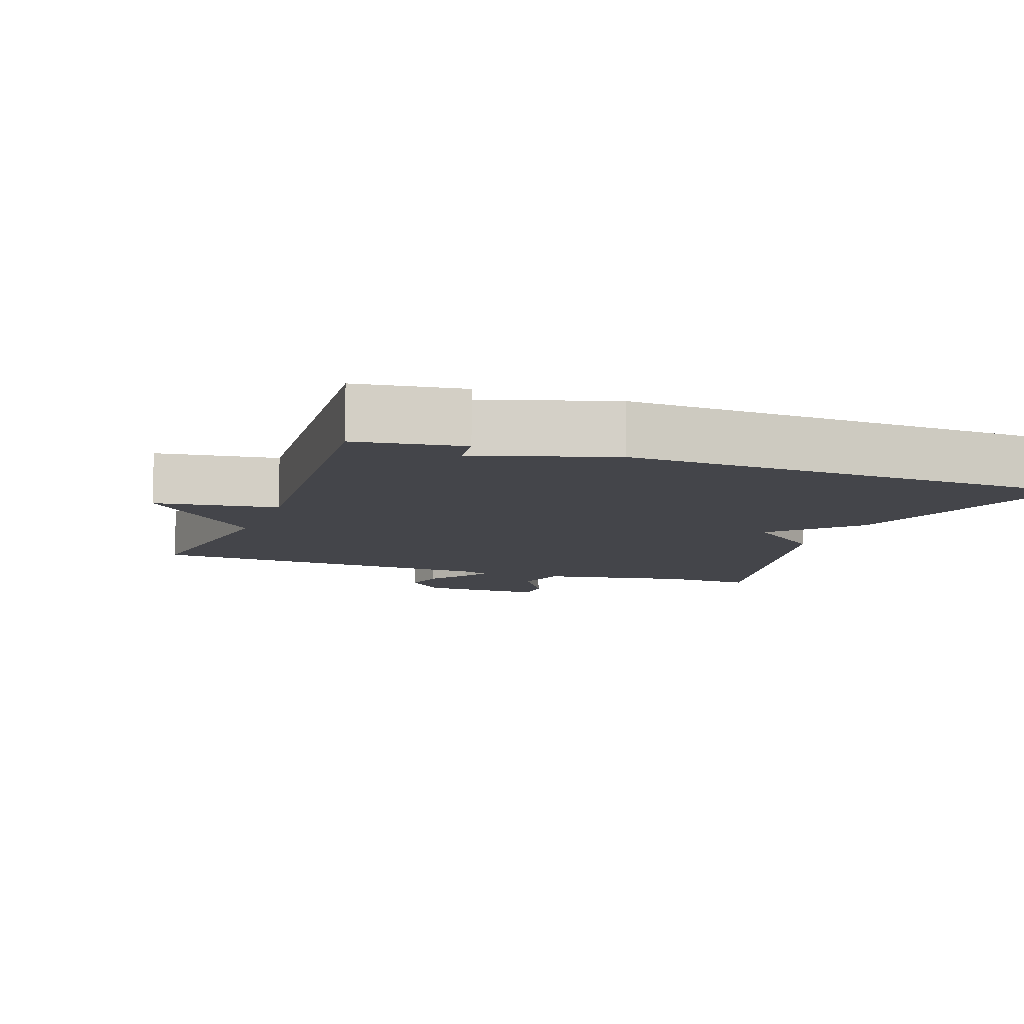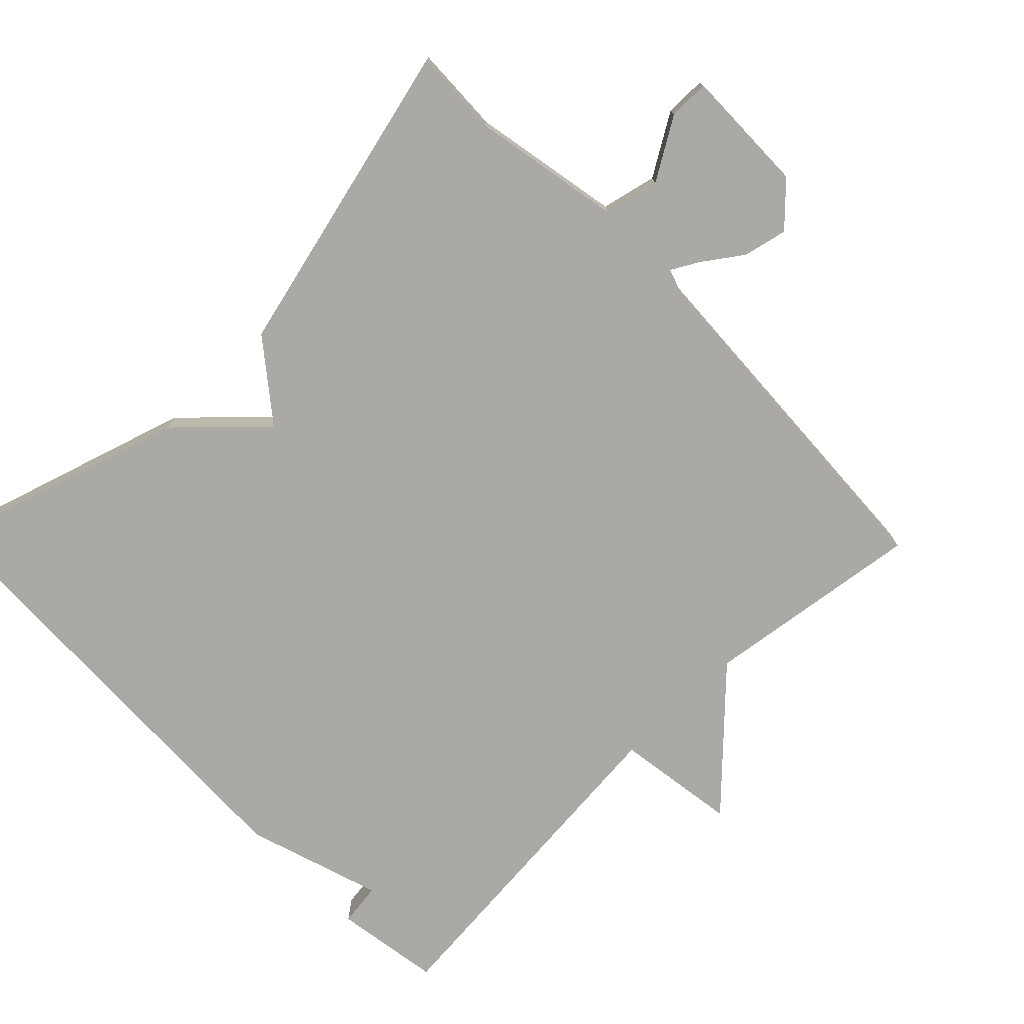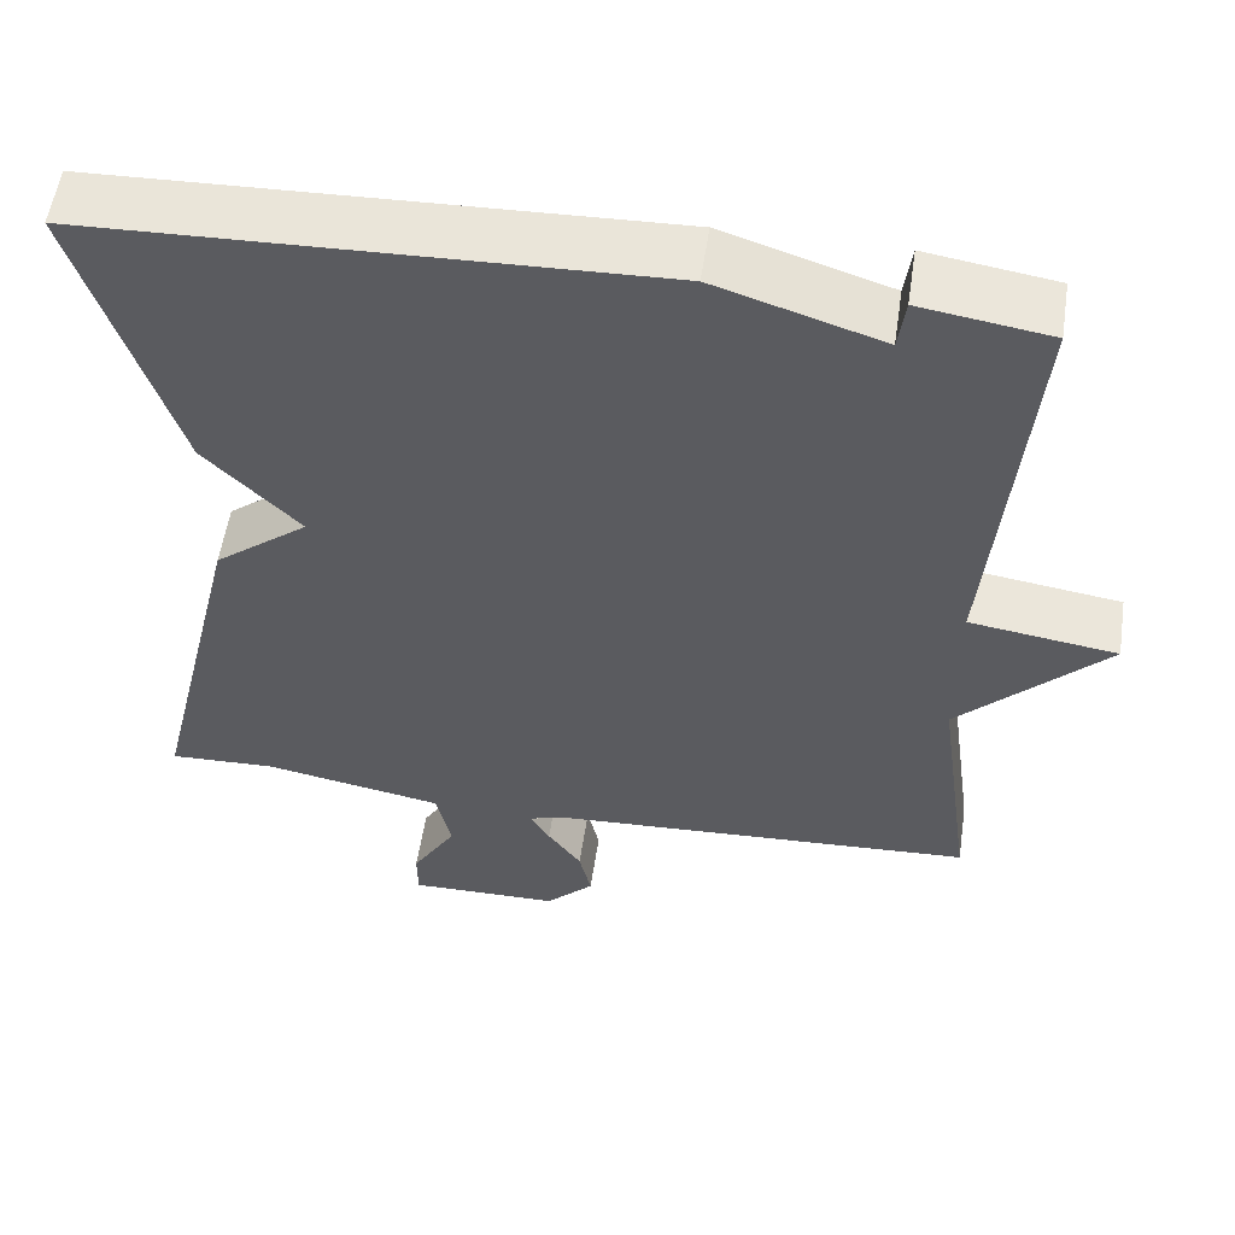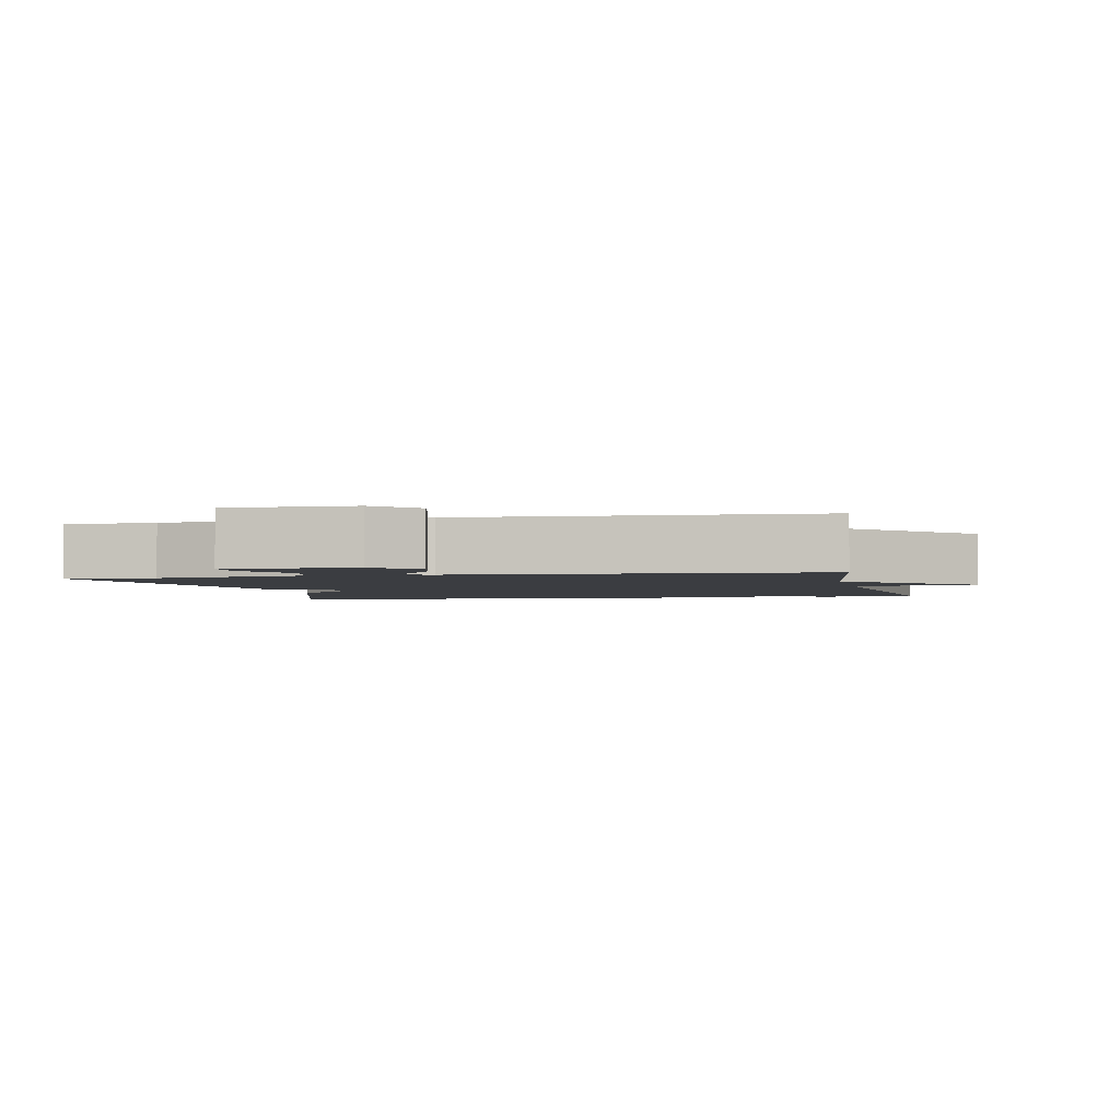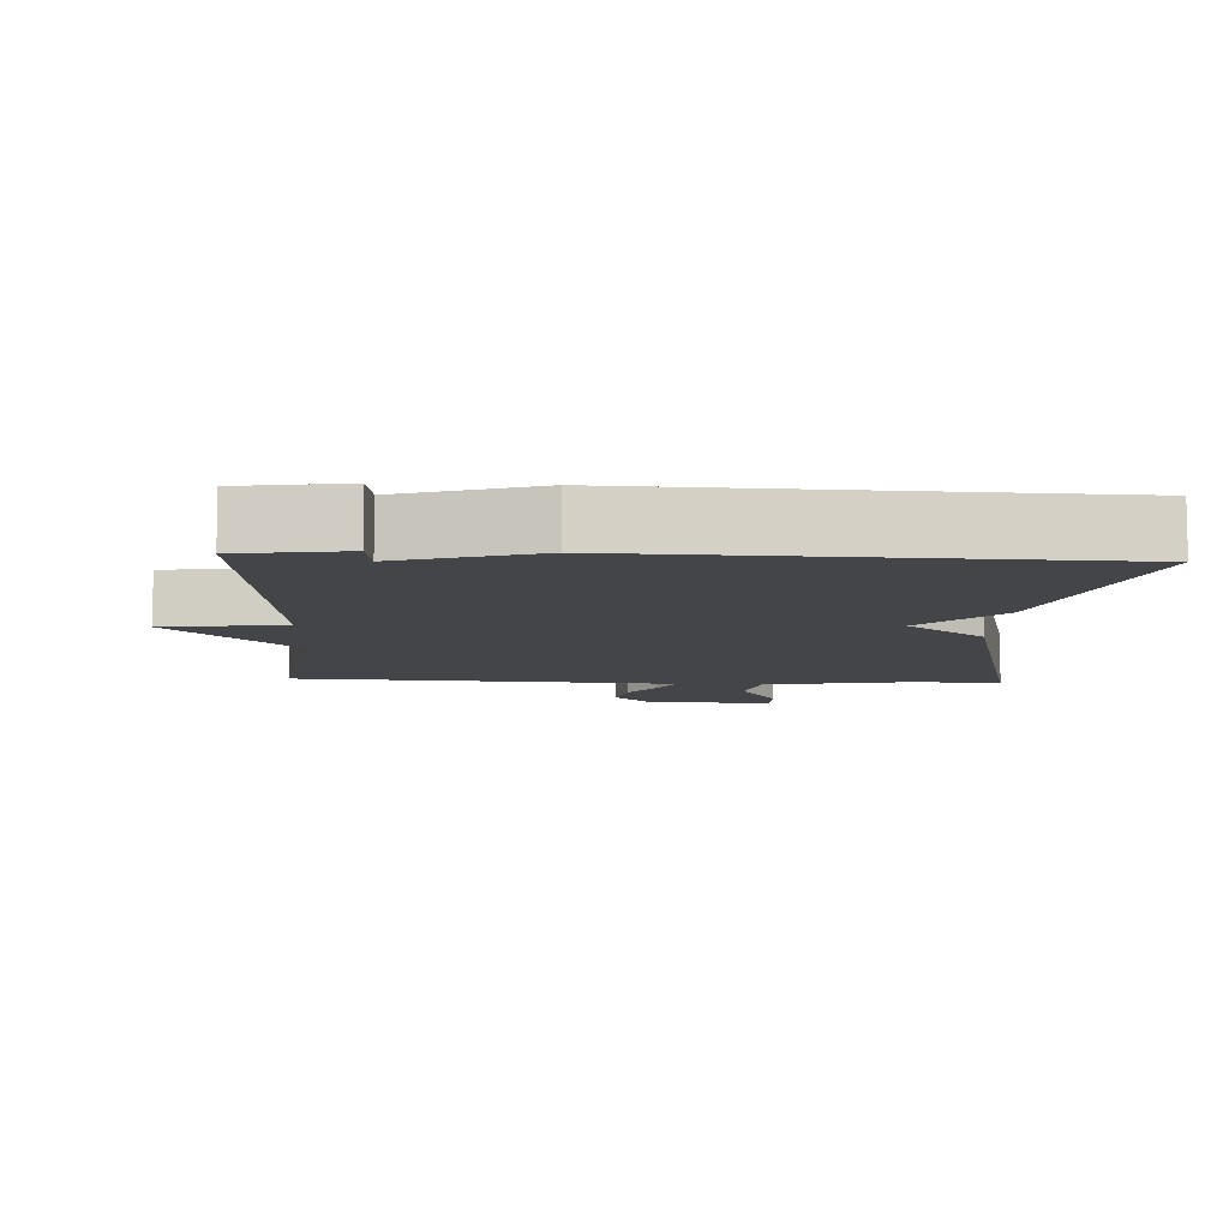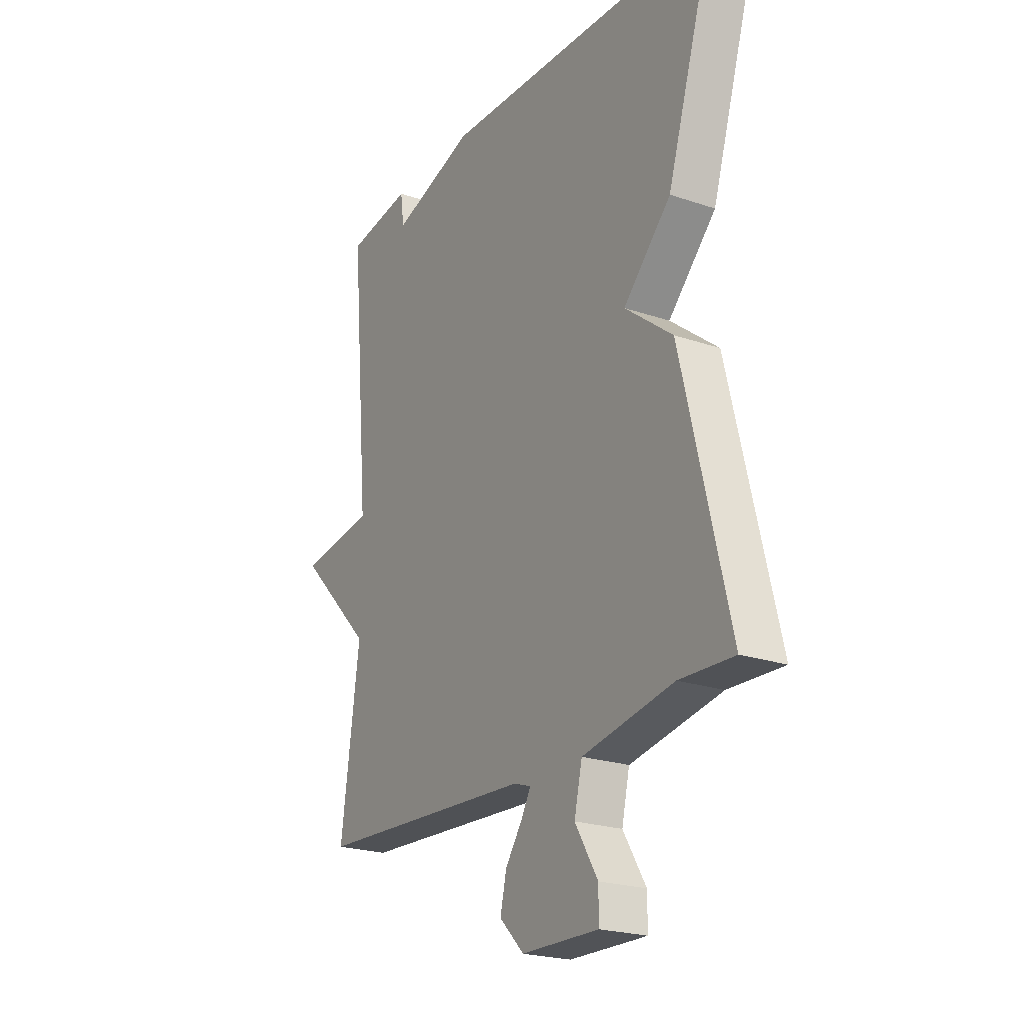
<metadata>
{"format":"obj","ext":"obj","renderer":"f3d","projection":"perspective","resolution":1024,"background":"white","views":[{"elev":-9.3,"azim":-20.1,"up":"+Y"},{"elev":-75.4,"azim":134.4,"up":"+Y"},{"elev":55.6,"azim":-171.5,"up":"+Z"},{"elev":-2.5,"azim":-167.6,"up":"+Y"},{"elev":-8.7,"azim":-2.8,"up":"+Y"},{"elev":-22.5,"azim":59.5,"up":"+Z"}]}
</metadata>
<code>
v -0.5 0.07 -0.5
v -0.457 0.07 -0.19
v -0.629 0.07 -0.015
v -0.457 0.07 0.01
v -0.5 0.07 0.5
v -0.35 0.07 0.523
v -0.342 0.07 0.462
v -0.15 0.07 0.523
v 0.5 0.07 0.5
v 0.391 0.07 0.151
v 0.281 0.07 0.038
v 0.391 0.07 -0.049
v 0.5 0.07 -0.5
v 0.375 0.07 -0.495
v 0.165 0.07 -0.534
v 0.147 0.07 -0.612
v 0.199 0.07 -0.698
v 0.199 0.07 -0.756
v 0.022 0.07 -0.753
v -0.034 0.07 -0.697
v -0.02 0.07 -0.635
v 0.019 0.07 -0.58
v 0.041 0.07 -0.541
v 0.001 0.07 -0.528
v -0.5 0 -0.5
v -0.457 0 -0.19
v -0.629 0 -0.015
v -0.457 0 0.01
v -0.5 0 0.5
v -0.35 0 0.523
v -0.342 0 0.462
v -0.15 0 0.523
v 0.5 0 0.5
v 0.391 0 0.151
v 0.281 0 0.038
v 0.391 0 -0.049
v 0.5 0 -0.5
v 0.375 0 -0.495
v 0.165 0 -0.534
v 0.147 0 -0.612
v 0.199 0 -0.698
v 0.199 0 -0.756
v 0.022 0 -0.753
v -0.034 0 -0.697
v -0.02 0 -0.635
v 0.019 0 -0.58
v 0.041 0 -0.541
v 0.001 0 -0.528
f 20 21 22
f 19 20 22
f 18 19 22
f 17 18 22
f 16 17 22
f 15 16 22 23
f 14 15 23 24
f 11 12 13 14
f 9 10 11
f 8 9 11
f 7 8 11
f 24 1 2
f 14 24 2
f 11 14 2
f 7 11 2
f 4 5 6 7
f 2 3 4
f 2 4 7
f 46 45 44
f 46 44 43
f 46 43 42
f 46 42 41
f 46 41 40
f 47 46 40 39
f 48 47 39 38
f 38 37 36 35
f 35 34 33
f 35 33 32
f 35 32 31
f 26 25 48
f 26 48 38
f 26 38 35
f 26 35 31
f 31 30 29 28
f 28 27 26
f 31 28 26
f 1 25 26 2
f 2 26 27 3
f 3 27 28 4
f 4 28 29 5
f 5 29 30 6
f 6 30 31 7
f 7 31 32 8
f 8 32 33 9
f 9 33 34 10
f 10 34 35 11
f 11 35 36 12
f 12 36 37 13
f 13 37 38 14
f 14 38 39 15
f 15 39 40 16
f 16 40 41 17
f 17 41 42 18
f 18 42 43 19
f 19 43 44 20
f 20 44 45 21
f 21 45 46 22
f 22 46 47 23
f 23 47 48 24
f 24 48 25 1

</code>
